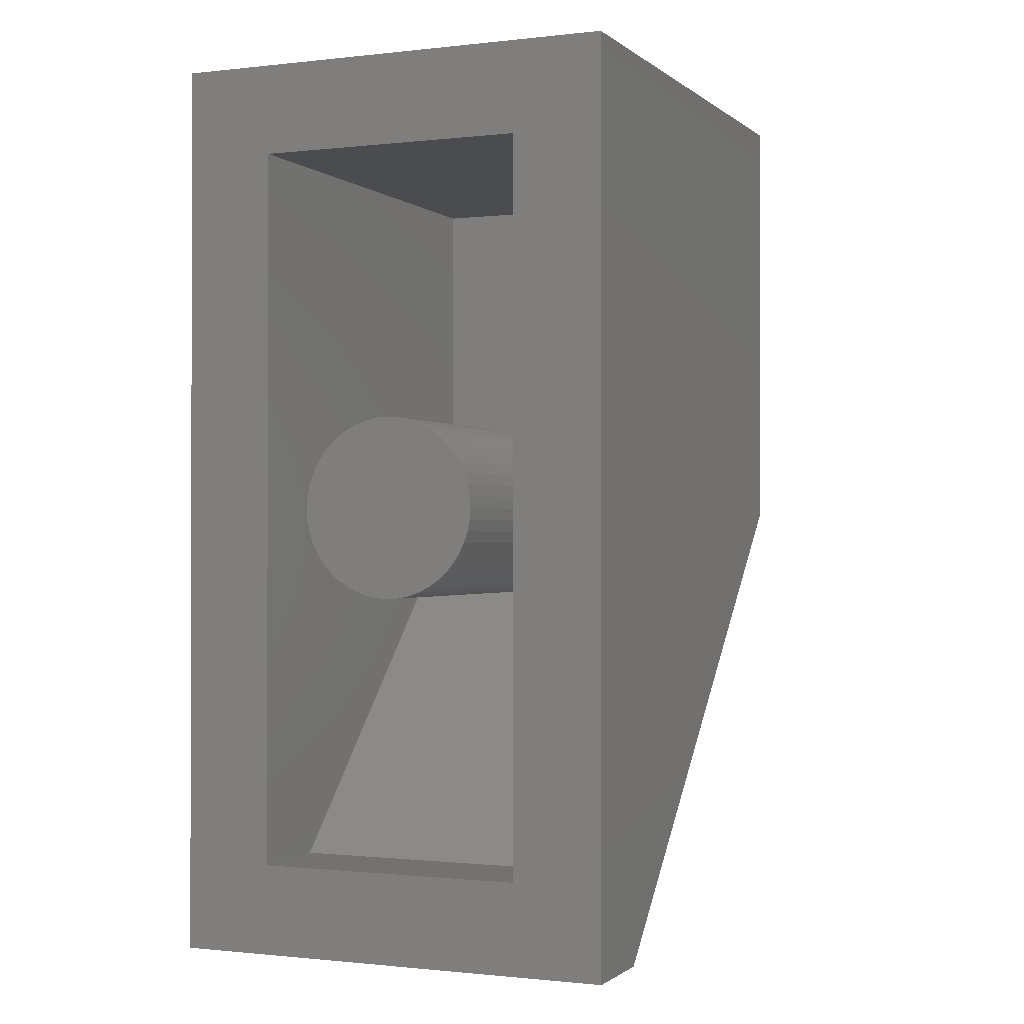
<metadata>
{"format":"stl","ext":"stl","renderer":"f3d","projection":"perspective","resolution":1024,"background":"white","views":[{"elev":-0.8,"azim":-157.0,"up":"+Z"}]}
</metadata>
<code>
# stl→obj: 471 verts, 814 faces
v 0 9.6 -4
v 1.586 9.6 -3.791
v 1.6 9.6 -4
v 1.545 9.6 -3.586
v 1.478 9.6 -3.388
v 1.386 9.6 -3.2
v 1.269 9.6 -3.026
v 1.131 9.6 -2.869
v 0.9741 9.6 -2.731
v 0.8 9.6 -2.614
v 0.6123 9.6 -2.522
v 0.4141 9.6 -2.455
v 0.2088 9.6 -2.414
v 0 9.6 -2.4
v -0.2088 9.6 -2.414
v -0.4141 9.6 -2.455
v -0.6123 9.6 -2.522
v -0.8 9.6 -2.614
v -0.9741 9.6 -2.731
v -1.131 9.6 -2.869
v -1.269 9.6 -3.026
v -1.386 9.6 -3.2
v -1.478 9.6 -3.388
v -1.545 9.6 -3.586
v -1.586 9.6 -3.791
v -1.6 9.6 -4
v -1.586 9.6 -4.209
v -1.545 9.6 -4.414
v -1.478 9.6 -4.612
v -1.386 9.6 -4.8
v -1.269 9.6 -4.974
v -1.131 9.6 -5.131
v -0.9741 9.6 -5.269
v -0.8 9.6 -5.386
v -0.6123 9.6 -5.478
v -0.4141 9.6 -5.545
v -0.2088 9.6 -5.586
v 0 9.6 -5.6
v 0.2088 9.6 -5.586
v 0.4141 9.6 -5.545
v 0.6123 9.6 -5.478
v 0.8 9.6 -5.386
v 0.9741 9.6 -5.269
v 1.131 9.6 -5.131
v 1.269 9.6 -4.974
v 1.386 9.6 -4.8
v 1.478 9.6 -4.612
v 1.545 9.6 -4.414
v 1.586 9.6 -4.209
v 1.6 8 -4
v 1.586 8 -3.791
v 1.545 8 -3.586
v 1.478 8 -3.388
v 1.386 8 -3.2
v 1.269 8 -3.026
v 1.131 8 -2.869
v 0.9741 8 -2.731
v 0.8 8 -2.614
v 0.6123 8 -2.522
v 0.4141 8 -2.455
v 0.2088 8 -2.414
v 0 8 -2.4
v -0.2088 8 -2.414
v -0.4141 8 -2.455
v -0.6123 8 -2.522
v -0.8 8 -2.614
v -0.9741 8 -2.731
v -1.131 8 -2.869
v -1.269 8 -3.026
v -1.386 8 -3.2
v -1.478 8 -3.388
v -1.545 8 -3.586
v -1.586 8 -3.791
v -1.6 8 -4
v -1.586 8 -4.209
v -1.545 8 -4.414
v -1.478 8 -4.612
v -1.386 8 -4.8
v -1.269 8 -4.974
v -1.131 8 -5.131
v -0.9741 8 -5.269
v -0.8 8 -5.386
v -0.6123 8 -5.478
v -0.4141 8 -5.545
v -0.2088 8 -5.586
v 0 8 -5.6
v 0.2088 8 -5.586
v 0.4141 8 -5.545
v 0.6123 8 -5.478
v 0.8 8 -5.386
v 0.9741 8 -5.269
v 1.131 8 -5.131
v 1.269 8 -4.974
v 1.386 8 -4.8
v 1.478 8 -4.612
v 1.545 8 -4.414
v 1.586 8 -4.209
v 0 3.2 -5.6
v 0.2088 3.2 -5.586
v 0.2088 3.186 -5.586
v 0.4141 3.2 -5.545
v 0.4141 3.145 -5.545
v 0.6123 3.2 -5.478
v 0.6123 3.078 -5.478
v 0.8 3.2 -5.386
v 0.8 2.986 -5.386
v 0.9741 3.2 -5.269
v 0.9741 2.869 -5.269
v 1.131 3.2 -5.131
v 1.131 2.731 -5.131
v 1.269 3.2 -4.974
v 1.269 2.574 -4.974
v 1.386 3.2 -4.8
v 1.386 2.4 -4.8
v 1.478 3.2 -4.612
v 1.478 2.212 -4.612
v 1.545 3.2 -4.414
v 1.545 2.014 -4.414
v 1.586 3.2 -4.209
v 1.586 1.809 -4.209
v 1.6 3.2 -4
v 1.6 1.6 -4
v -0.2088 3.186 -5.586
v -0.2088 3.2 -5.586
v -0.4141 3.145 -5.545
v -0.4141 3.2 -5.545
v -0.6123 3.078 -5.478
v -0.6123 3.2 -5.478
v -0.8 2.986 -5.386
v -0.8 3.2 -5.386
v -0.9741 2.869 -5.269
v -0.9741 3.2 -5.269
v -1.131 2.731 -5.131
v -1.131 3.2 -5.131
v -1.269 2.574 -4.974
v -1.269 3.2 -4.974
v -1.386 2.4 -4.8
v -1.386 3.2 -4.8
v -1.478 2.212 -4.612
v -1.478 3.2 -4.612
v -1.545 2.014 -4.414
v -1.545 3.2 -4.414
v -1.586 1.809 -4.209
v -1.586 3.2 -4.209
v -1.6 1.6 -4
v -1.6 3.2 -4
v 1.586 1.6 -3.791
v 1.545 1.6 -3.586
v 1.478 1.6 -3.388
v 1.386 1.6 -3.2
v 1.269 1.6 -3.026
v 1.131 1.6 -2.869
v 0.9741 1.6 -2.731
v 0.8 1.6 -2.614
v 0.6123 1.6 -2.522
v 0.4141 1.6 -2.455
v 0.2088 1.6 -2.414
v 0 1.6 -2.4
v -0.2088 1.6 -2.414
v -0.4141 1.6 -2.455
v -0.6123 1.6 -2.522
v -0.8 1.6 -2.614
v -0.9741 1.6 -2.731
v -1.131 1.6 -2.869
v -1.269 1.6 -3.026
v -1.386 1.6 -3.2
v -1.478 1.6 -3.388
v -1.545 1.6 -3.586
v -1.586 1.6 -3.791
v 4 9.6 4
v 2.4 9.6 2.4
v -2.4 9.6 2.4
v -4 9.6 4
v -2.4 9.6 -10.4
v -4 9.6 -12
v 2.4 9.6 -10.4
v 4 9.6 -12
v 2.4 1.6 2.4
v 2.4 1.6 -4
v -2.4 1.6 -4
v -2.4 1.6 2.4
v 4 0 -4
v 4 0 4
v -4 0 4
v -4 0 -4
v 2.4 8 -10.4
v -2.4 8 -10.4
v 4 8 -12
v -4 8 -12
v 2.379 0 0.3132
v 2.4 -1.6 0
v 2.4 0 0
v 2.379 -1.6 0.3132
v 2.318 0 0.6211
v 2.318 -1.6 0.6211
v 2.217 0 0.9185
v 2.217 -1.6 0.9185
v 2.078 0 1.2
v 2.078 -1.6 1.2
v 1.904 0 1.461
v 1.904 -1.6 1.461
v 1.697 0 1.697
v 1.697 -1.6 1.697
v 1.461 0 1.904
v 1.461 -1.6 1.904
v 1.2 0 2.078
v 1.2 -1.6 2.078
v 0.9185 0 2.217
v 0.9185 -1.6 2.217
v 0.6211 0 2.318
v 0.6211 -1.6 2.318
v 0.3132 0 2.379
v 0.3132 -1.6 2.379
v 0 0 2.4
v 0 -1.6 2.4
v -0.3132 0 2.379
v -0.3132 -1.6 2.379
v -0.6211 0 2.318
v -0.6211 -1.6 2.318
v -0.9185 0 2.217
v -0.9185 -1.6 2.217
v -1.2 0 2.078
v -1.2 -1.6 2.078
v -1.461 0 1.904
v -1.461 -1.6 1.904
v -1.697 0 1.697
v -1.697 -1.6 1.697
v -1.904 0 1.461
v -1.904 -1.6 1.461
v -2.078 0 1.2
v -2.078 -1.6 1.2
v -2.217 0 0.9185
v -2.217 -1.6 0.9185
v -2.318 0 0.6211
v -2.318 -1.6 0.6211
v -2.379 0 0.3132
v -2.379 -1.6 0.3132
v -2.4 0 0
v -2.4 -1.6 0
v -2.379 0 -0.3132
v -2.379 -1.6 -0.3132
v -2.318 0 -0.6211
v -2.318 -1.6 -0.6211
v -2.217 0 -0.9185
v -2.217 -1.6 -0.9185
v -2.078 0 -1.2
v -2.078 -1.6 -1.2
v -1.904 0 -1.461
v -1.904 -1.6 -1.461
v -1.697 0 -1.697
v -1.697 -1.6 -1.697
v -1.461 0 -1.904
v -1.461 -1.6 -1.904
v -1.2 0 -2.078
v -1.2 -1.6 -2.078
v -0.9185 0 -2.217
v -0.9185 -1.6 -2.217
v -0.6211 0 -2.318
v -0.6211 -1.6 -2.318
v -0.3132 0 -2.379
v -0.3132 -1.6 -2.379
v 0 0 -2.4
v 0 -1.6 -2.4
v 0.3132 0 -2.379
v 0.3132 -1.6 -2.379
v 0.6211 0 -2.318
v 0.6211 -1.6 -2.318
v 0.9185 0 -2.217
v 0.9185 -1.6 -2.217
v 1.2 0 -2.078
v 1.2 -1.6 -2.078
v 1.461 0 -1.904
v 1.461 -1.6 -1.904
v 1.697 0 -1.697
v 1.697 -1.6 -1.697
v 1.904 0 -1.461
v 1.904 -1.6 -1.461
v 2.078 0 -1.2
v 2.078 -1.6 -1.2
v 2.217 0 -0.9185
v 2.217 -1.6 -0.9185
v 2.318 0 -0.6211
v 2.318 -1.6 -0.6211
v 2.379 0 -0.3132
v 2.379 -1.6 -0.3132
v 0 -1.6 0
v 3.2 0.5858 -4.586
v 3.2 7.414 -11.41
v -3.2 7.414 -11.41
v -3.2 0.5858 -4.586
v -0.8 2.303 -6.303
v -0.8 1.171 -5.171
v -2.4 1.171 -5.171
v -2.4 2.303 -6.303
v -0.8 4.566 -8.566
v -0.8 3.434 -7.434
v -2.4 3.434 -7.434
v -2.4 4.566 -8.566
v -0.8 6.828 -10.83
v -0.8 5.697 -9.697
v -2.4 5.697 -9.697
v -2.4 6.828 -10.83
v 1.6 1.737 -5.737
v 2.4 1.737 -5.737
v 2.393 1.663 -5.663
v 2.373 1.591 -5.591
v 2.339 1.521 -5.521
v 2.293 1.454 -5.454
v 2.235 1.393 -5.393
v 2.166 1.337 -5.337
v 2.087 1.288 -5.288
v 2 1.247 -5.247
v 1.906 1.215 -5.215
v 1.807 1.191 -5.191
v 1.704 1.176 -5.176
v 1.6 1.171 -5.171
v 1.496 1.176 -5.176
v 1.393 1.191 -5.191
v 1.294 1.215 -5.215
v 1.2 1.247 -5.247
v 1.113 1.288 -5.288
v 1.034 1.337 -5.337
v 0.9653 1.393 -5.393
v 0.9072 1.454 -5.454
v 0.8609 1.521 -5.521
v 0.8273 1.591 -5.591
v 0.8069 1.663 -5.663
v 0.8 1.737 -5.737
v 0.8069 1.811 -5.811
v 0.8273 1.884 -5.884
v 0.8609 1.954 -5.954
v 0.9072 2.02 -6.02
v 0.9653 2.082 -6.082
v 1.034 2.137 -6.137
v 1.113 2.186 -6.186
v 1.2 2.227 -6.227
v 1.294 2.26 -6.26
v 1.393 2.284 -6.284
v 1.496 2.298 -6.298
v 1.6 2.303 -6.303
v 1.704 2.298 -6.298
v 1.807 2.284 -6.284
v 1.906 2.26 -6.26
v 2 2.227 -6.227
v 2.087 2.186 -6.186
v 2.166 2.137 -6.137
v 2.235 2.082 -6.082
v 2.293 2.02 -6.02
v 2.339 1.954 -5.954
v 2.373 1.884 -5.884
v 2.393 1.811 -5.811
v 1.6 4 -8
v 2.4 4 -8
v 2.393 3.926 -7.926
v 2.373 3.854 -7.854
v 2.339 3.784 -7.784
v 2.293 3.717 -7.717
v 2.235 3.656 -7.656
v 2.166 3.6 -7.6
v 2.087 3.551 -7.551
v 2 3.51 -7.51
v 1.906 3.477 -7.477
v 1.807 3.454 -7.454
v 1.704 3.439 -7.439
v 1.6 3.434 -7.434
v 1.496 3.439 -7.439
v 1.393 3.454 -7.454
v 1.294 3.477 -7.477
v 1.2 3.51 -7.51
v 1.113 3.551 -7.551
v 1.034 3.6 -7.6
v 0.9653 3.656 -7.656
v 0.9072 3.717 -7.717
v 0.8609 3.784 -7.784
v 0.8273 3.854 -7.854
v 0.8069 3.926 -7.926
v 0.8 4 -8
v 0.8069 4.074 -8.074
v 0.8273 4.146 -8.146
v 0.8609 4.216 -8.216
v 0.9072 4.283 -8.283
v 0.9653 4.344 -8.344
v 1.034 4.4 -8.4
v 1.113 4.449 -8.449
v 1.2 4.49 -8.49
v 1.294 4.523 -8.523
v 1.393 4.546 -8.546
v 1.496 4.561 -8.561
v 1.6 4.566 -8.566
v 1.704 4.561 -8.561
v 1.807 4.546 -8.546
v 1.906 4.523 -8.523
v 2 4.49 -8.49
v 2.087 4.449 -8.449
v 2.166 4.4 -8.4
v 2.235 4.344 -8.344
v 2.293 4.283 -8.283
v 2.339 4.216 -8.216
v 2.373 4.146 -8.146
v 2.393 4.074 -8.074
v 1.6 6.263 -10.26
v 2.4 6.263 -10.26
v 2.393 6.189 -10.19
v 2.373 6.116 -10.12
v 2.339 6.046 -10.05
v 2.293 5.98 -9.98
v 2.235 5.918 -9.918
v 2.166 5.863 -9.863
v 2.087 5.814 -9.814
v 2 5.773 -9.773
v 1.906 5.74 -9.74
v 1.807 5.716 -9.716
v 1.704 5.702 -9.702
v 1.6 5.697 -9.697
v 1.496 5.702 -9.702
v 1.393 5.716 -9.716
v 1.294 5.74 -9.74
v 1.2 5.773 -9.773
v 1.113 5.814 -9.814
v 1.034 5.863 -9.863
v 0.9653 5.918 -9.918
v 0.9072 5.98 -9.98
v 0.8609 6.046 -10.05
v 0.8273 6.116 -10.12
v 0.8069 6.189 -10.19
v 0.8 6.263 -10.26
v 0.8069 6.337 -10.34
v 0.8273 6.409 -10.41
v 0.8609 6.479 -10.48
v 0.9072 6.546 -10.55
v 0.9653 6.607 -10.61
v 1.034 6.663 -10.66
v 1.113 6.712 -10.71
v 1.2 6.753 -10.75
v 1.294 6.785 -10.79
v 1.393 6.809 -10.81
v 1.496 6.824 -10.82
v 1.6 6.829 -10.83
v 1.704 6.824 -10.82
v 1.807 6.809 -10.81
v 1.906 6.785 -10.79
v 2 6.753 -10.75
v 2.087 6.712 -10.71
v 2.166 6.663 -10.66
v 2.235 6.607 -10.61
v 2.293 6.546 -10.55
v 2.339 6.479 -10.48
v 2.373 6.409 -10.41
v 2.393 6.337 -10.34
v -3.2 2.869 -6.869
v -3.2 5.131 -9.131
v 0 0.5858 -4.586
v 0 2.869 -6.869
v 0 5.131 -9.131
v 0 7.414 -11.41
v 0.8 2.303 -6.303
v 0.8 1.171 -5.171
v 0.8 4.566 -8.566
v 0.8 3.434 -7.434
v 0.8 6.828 -10.83
v 0.8 5.697 -9.697
v 2.4 1.171 -5.171
v 2.4 2.303 -6.303
v 3.2 2.869 -6.869
v 2.4 3.434 -7.434
v 2.4 4.566 -8.566
v 3.2 5.131 -9.131
v 2.4 5.697 -9.697
v 0.8 6.829 -10.83
v 2.4 6.829 -10.83
v 2.4 6.828 -10.83
f 1 2 3
f 1 4 2
f 1 5 4
f 1 6 5
f 1 7 6
f 1 8 7
f 1 9 8
f 1 10 9
f 1 11 10
f 1 12 11
f 1 13 12
f 1 14 13
f 1 15 14
f 1 16 15
f 1 17 16
f 1 18 17
f 1 19 18
f 1 20 19
f 1 21 20
f 1 22 21
f 1 23 22
f 1 24 23
f 1 25 24
f 1 26 25
f 1 27 26
f 1 28 27
f 1 29 28
f 1 30 29
f 1 31 30
f 1 32 31
f 1 33 32
f 1 34 33
f 1 35 34
f 1 36 35
f 1 37 36
f 1 38 37
f 1 39 38
f 1 40 39
f 1 41 40
f 1 42 41
f 1 43 42
f 1 44 43
f 1 45 44
f 1 46 45
f 1 47 46
f 1 48 47
f 1 49 48
f 1 3 49
f 2 50 3
f 50 2 51
f 4 51 2
f 51 4 52
f 5 52 4
f 52 5 53
f 6 53 5
f 53 6 54
f 7 54 6
f 54 7 55
f 8 55 7
f 55 8 56
f 9 56 8
f 56 9 57
f 10 57 9
f 57 10 58
f 11 58 10
f 58 11 59
f 12 59 11
f 59 12 60
f 13 60 12
f 60 13 61
f 14 61 13
f 61 14 62
f 15 62 14
f 62 15 63
f 16 63 15
f 63 16 64
f 17 64 16
f 64 17 65
f 18 65 17
f 65 18 66
f 19 66 18
f 66 19 67
f 20 67 19
f 67 20 68
f 21 68 20
f 68 21 69
f 22 69 21
f 69 22 70
f 23 70 22
f 70 23 71
f 24 71 23
f 71 24 72
f 25 72 24
f 72 25 73
f 26 73 25
f 73 26 74
f 27 74 26
f 74 27 75
f 28 75 27
f 75 28 76
f 29 76 28
f 76 29 77
f 30 77 29
f 77 30 78
f 31 78 30
f 78 31 79
f 32 79 31
f 79 32 80
f 33 80 32
f 80 33 81
f 34 81 33
f 81 34 82
f 35 82 34
f 82 35 83
f 36 83 35
f 83 36 84
f 37 84 36
f 84 37 85
f 38 85 37
f 85 38 86
f 39 86 38
f 86 39 87
f 40 87 39
f 87 40 88
f 41 88 40
f 88 41 89
f 42 89 41
f 89 42 90
f 43 90 42
f 90 43 91
f 44 91 43
f 91 44 92
f 45 92 44
f 92 45 93
f 46 93 45
f 93 46 94
f 47 94 46
f 94 47 95
f 48 95 47
f 95 48 96
f 49 96 48
f 96 49 97
f 3 97 49
f 97 3 50
f 98 99 100
f 100 101 102
f 101 100 99
f 102 103 104
f 103 102 101
f 104 105 106
f 105 104 103
f 106 107 108
f 107 106 105
f 108 109 110
f 109 108 107
f 110 111 112
f 111 110 109
f 112 113 114
f 113 112 111
f 114 115 116
f 115 114 113
f 116 117 118
f 117 116 115
f 118 119 120
f 119 118 117
f 120 121 122
f 121 120 119
f 98 123 124
f 123 125 126
f 126 124 123
f 125 127 128
f 128 126 125
f 127 129 130
f 130 128 127
f 129 131 132
f 132 130 129
f 131 133 134
f 134 132 131
f 133 135 136
f 136 134 133
f 135 137 138
f 138 136 135
f 137 139 140
f 140 138 137
f 139 141 142
f 142 140 139
f 141 143 144
f 144 142 141
f 143 145 146
f 146 144 143
f 147 122 50
f 50 51 147
f 148 147 51
f 51 52 148
f 149 148 52
f 52 53 149
f 150 149 53
f 53 54 150
f 151 150 54
f 54 55 151
f 152 151 55
f 55 56 152
f 153 152 56
f 56 57 153
f 154 153 57
f 57 58 154
f 155 154 58
f 58 59 155
f 156 155 59
f 59 60 156
f 157 156 60
f 60 61 157
f 158 157 61
f 61 62 158
f 159 158 62
f 62 63 159
f 160 159 63
f 63 64 160
f 161 160 64
f 64 65 161
f 162 161 65
f 65 66 162
f 163 162 66
f 66 67 163
f 164 163 67
f 67 68 164
f 165 164 68
f 68 69 165
f 166 165 69
f 69 70 166
f 167 166 70
f 70 71 167
f 168 167 71
f 71 72 168
f 169 168 72
f 72 73 169
f 145 169 73
f 73 74 145
f 119 50 121
f 50 119 97
f 117 97 119
f 97 117 96
f 115 96 117
f 96 115 95
f 113 95 115
f 95 113 94
f 111 94 113
f 94 111 93
f 109 93 111
f 93 109 92
f 107 92 109
f 92 107 91
f 105 91 107
f 91 105 90
f 103 90 105
f 90 103 89
f 101 89 103
f 89 101 88
f 99 88 101
f 88 99 87
f 98 87 99
f 87 98 86
f 124 86 98
f 86 124 85
f 126 85 124
f 85 126 84
f 128 84 126
f 84 128 83
f 130 83 128
f 83 130 82
f 132 82 130
f 82 132 81
f 134 81 132
f 81 134 80
f 136 80 134
f 80 136 79
f 138 79 136
f 79 138 78
f 140 78 138
f 78 140 77
f 142 77 140
f 77 142 76
f 144 76 142
f 76 144 75
f 146 75 144
f 75 146 74
f 170 171 172
f 172 173 170
f 173 172 174
f 174 175 173
f 175 174 176
f 176 177 175
f 177 176 171
f 171 170 177
f 178 179 180
f 180 181 178
f 182 183 184
f 184 185 182
f 173 184 183
f 183 170 173
f 171 178 181
f 181 172 171
f 186 176 174
f 174 187 186
f 177 188 189
f 189 175 177
f 170 183 188
f 188 177 170
f 183 182 188
f 186 178 171
f 171 176 186
f 186 179 178
f 172 181 187
f 187 174 172
f 181 180 187
f 189 184 173
f 173 175 189
f 189 185 184
f 180 179 186
f 186 187 180
f 190 191 192
f 191 190 193
f 194 193 190
f 193 194 195
f 196 195 194
f 195 196 197
f 198 197 196
f 197 198 199
f 200 199 198
f 199 200 201
f 202 201 200
f 201 202 203
f 204 203 202
f 203 204 205
f 206 205 204
f 205 206 207
f 208 207 206
f 207 208 209
f 210 209 208
f 209 210 211
f 212 211 210
f 211 212 213
f 214 213 212
f 213 214 215
f 216 215 214
f 215 216 217
f 218 217 216
f 217 218 219
f 220 219 218
f 219 220 221
f 222 221 220
f 221 222 223
f 224 223 222
f 223 224 225
f 226 225 224
f 225 226 227
f 228 227 226
f 227 228 229
f 230 229 228
f 229 230 231
f 232 231 230
f 231 232 233
f 234 233 232
f 233 234 235
f 236 235 234
f 235 236 237
f 238 237 236
f 237 238 239
f 240 239 238
f 239 240 241
f 242 241 240
f 241 242 243
f 244 243 242
f 243 244 245
f 246 245 244
f 245 246 247
f 248 247 246
f 247 248 249
f 250 249 248
f 249 250 251
f 252 251 250
f 251 252 253
f 254 253 252
f 253 254 255
f 256 255 254
f 255 256 257
f 258 257 256
f 257 258 259
f 260 259 258
f 259 260 261
f 262 261 260
f 261 262 263
f 264 263 262
f 263 264 265
f 266 265 264
f 265 266 267
f 268 267 266
f 267 268 269
f 270 269 268
f 269 270 271
f 272 271 270
f 271 272 273
f 274 273 272
f 273 274 275
f 276 275 274
f 275 276 277
f 278 277 276
f 277 278 279
f 280 279 278
f 279 280 281
f 282 281 280
f 281 282 283
f 284 283 282
f 283 284 285
f 192 285 284
f 285 192 191
f 286 191 193
f 286 193 195
f 286 195 197
f 286 197 199
f 286 199 201
f 286 201 203
f 286 203 205
f 286 205 207
f 286 207 209
f 286 209 211
f 286 211 213
f 286 213 215
f 286 215 217
f 286 217 219
f 286 219 221
f 286 221 223
f 286 223 225
f 286 225 227
f 286 227 229
f 286 229 231
f 286 231 233
f 286 233 235
f 286 235 237
f 286 237 239
f 286 239 241
f 286 241 243
f 286 243 245
f 286 245 247
f 286 247 249
f 286 249 251
f 286 251 253
f 286 253 255
f 286 255 257
f 286 257 259
f 286 259 261
f 286 261 263
f 286 263 265
f 286 265 267
f 286 267 269
f 286 269 271
f 286 271 273
f 286 273 275
f 286 275 277
f 286 277 279
f 286 279 281
f 286 281 283
f 286 283 285
f 286 285 191
f 188 182 287
f 287 288 188
f 289 290 185
f 185 189 289
f 189 188 288
f 288 289 189
f 182 185 290
f 290 287 182
f 291 292 293
f 293 294 291
f 295 296 297
f 297 298 295
f 299 300 301
f 301 302 299
f 303 304 305
f 303 305 306
f 303 306 307
f 303 307 308
f 303 308 309
f 303 309 310
f 303 310 311
f 303 311 312
f 303 312 313
f 303 313 314
f 303 314 315
f 303 315 316
f 303 316 317
f 303 317 318
f 303 318 319
f 303 319 320
f 303 320 321
f 303 321 322
f 303 322 323
f 303 323 324
f 303 324 325
f 303 325 326
f 303 326 327
f 303 327 328
f 303 328 329
f 303 329 330
f 303 330 331
f 303 331 332
f 303 332 333
f 303 333 334
f 303 334 335
f 303 335 336
f 303 336 337
f 303 337 338
f 303 338 339
f 303 339 340
f 303 340 341
f 303 341 342
f 303 342 343
f 303 343 344
f 303 344 345
f 303 345 346
f 303 346 347
f 303 347 348
f 303 348 349
f 303 349 350
f 303 350 351
f 303 351 304
f 352 353 354
f 352 354 355
f 352 355 356
f 352 356 357
f 352 357 358
f 352 358 359
f 352 359 360
f 352 360 361
f 352 361 362
f 352 362 363
f 352 363 364
f 352 364 365
f 352 365 366
f 352 366 367
f 352 367 368
f 352 368 369
f 352 369 370
f 352 370 371
f 352 371 372
f 352 372 373
f 352 373 374
f 352 374 375
f 352 375 376
f 352 376 377
f 352 377 378
f 352 378 379
f 352 379 380
f 352 380 381
f 352 381 382
f 352 382 383
f 352 383 384
f 352 384 385
f 352 385 386
f 352 386 387
f 352 387 388
f 352 388 389
f 352 389 390
f 352 390 391
f 352 391 392
f 352 392 393
f 352 393 394
f 352 394 395
f 352 395 396
f 352 396 397
f 352 397 398
f 352 398 399
f 352 399 400
f 352 400 353
f 401 402 403
f 401 403 404
f 401 404 405
f 401 405 406
f 401 406 407
f 401 407 408
f 401 408 409
f 401 409 410
f 401 410 411
f 401 411 412
f 401 412 413
f 401 413 414
f 401 414 415
f 401 415 416
f 401 416 417
f 401 417 418
f 401 418 419
f 401 419 420
f 401 420 421
f 401 421 422
f 401 422 423
f 401 423 424
f 401 424 425
f 401 425 426
f 401 426 427
f 401 427 428
f 401 428 429
f 401 429 430
f 401 430 431
f 401 431 432
f 401 432 433
f 401 433 434
f 401 434 435
f 401 435 436
f 401 436 437
f 401 437 438
f 401 438 439
f 401 439 440
f 401 440 441
f 401 441 442
f 401 442 443
f 401 443 444
f 401 444 445
f 401 445 446
f 401 446 447
f 401 447 448
f 401 448 449
f 401 449 402
f 290 450 294
f 294 293 290
f 450 451 298
f 298 297 450
f 451 289 302
f 302 301 451
f 452 290 293
f 293 292 452
f 291 294 450
f 450 453 291
f 453 450 297
f 297 296 453
f 295 298 451
f 451 454 295
f 454 451 301
f 301 300 454
f 299 302 289
f 289 455 299
f 292 291 453
f 453 452 292
f 296 295 454
f 454 453 296
f 300 299 455
f 455 454 300
f 452 453 456
f 456 457 452
f 453 454 458
f 458 459 453
f 454 455 460
f 460 461 454
f 287 452 457
f 457 462 287
f 305 304 462
f 306 305 462
f 307 306 462
f 308 307 462
f 309 308 462
f 310 309 462
f 311 310 462
f 312 311 462
f 313 312 462
f 314 313 462
f 315 314 462
f 316 315 462
f 317 316 457
f 318 317 457
f 319 318 457
f 320 319 457
f 321 320 457
f 322 321 457
f 323 322 457
f 324 323 457
f 325 324 457
f 326 325 457
f 327 326 457
f 328 327 457
f 329 328 456
f 330 329 456
f 331 330 456
f 332 331 456
f 333 332 456
f 334 333 456
f 335 334 456
f 336 335 456
f 337 336 456
f 338 337 456
f 339 338 456
f 340 339 456
f 341 340 463
f 342 341 463
f 343 342 463
f 344 343 463
f 345 344 463
f 346 345 463
f 347 346 463
f 348 347 463
f 349 348 463
f 350 349 463
f 351 350 463
f 304 351 463
f 463 456 453
f 453 464 463
f 464 453 459
f 459 465 464
f 354 353 465
f 355 354 465
f 356 355 465
f 357 356 465
f 358 357 465
f 359 358 465
f 360 359 465
f 361 360 465
f 362 361 465
f 363 362 465
f 364 363 465
f 365 364 465
f 366 365 459
f 367 366 459
f 368 367 459
f 369 368 459
f 370 369 459
f 371 370 459
f 372 371 459
f 373 372 459
f 374 373 459
f 375 374 459
f 376 375 459
f 377 376 459
f 378 377 458
f 379 378 458
f 380 379 458
f 381 380 458
f 382 381 458
f 383 382 458
f 384 383 458
f 385 384 458
f 386 385 458
f 387 386 458
f 388 387 458
f 389 388 458
f 390 389 466
f 391 390 466
f 392 391 466
f 393 392 466
f 394 393 466
f 395 394 466
f 396 395 466
f 397 396 466
f 398 397 466
f 399 398 466
f 400 399 466
f 353 400 466
f 466 458 454
f 454 467 466
f 467 454 461
f 461 468 467
f 403 402 468
f 404 403 468
f 405 404 468
f 406 405 468
f 407 406 468
f 408 407 468
f 409 408 468
f 410 409 468
f 411 410 468
f 412 411 468
f 413 412 468
f 414 413 468
f 415 414 461
f 416 415 461
f 417 416 461
f 418 417 461
f 419 418 461
f 420 419 461
f 421 420 461
f 422 421 461
f 423 422 461
f 424 423 461
f 425 424 461
f 426 425 461
f 427 426 469
f 428 427 469
f 429 428 469
f 430 429 469
f 431 430 469
f 432 431 469
f 433 432 469
f 434 433 469
f 435 434 469
f 436 435 469
f 437 436 469
f 438 437 469
f 439 438 470
f 440 439 470
f 441 440 470
f 442 441 470
f 443 442 470
f 444 443 470
f 445 444 470
f 446 445 470
f 447 446 470
f 448 447 470
f 449 448 470
f 402 449 470
f 471 460 455
f 455 288 471
f 462 463 464
f 464 287 462
f 465 466 467
f 467 464 465
f 468 471 288
f 288 467 468

</code>
